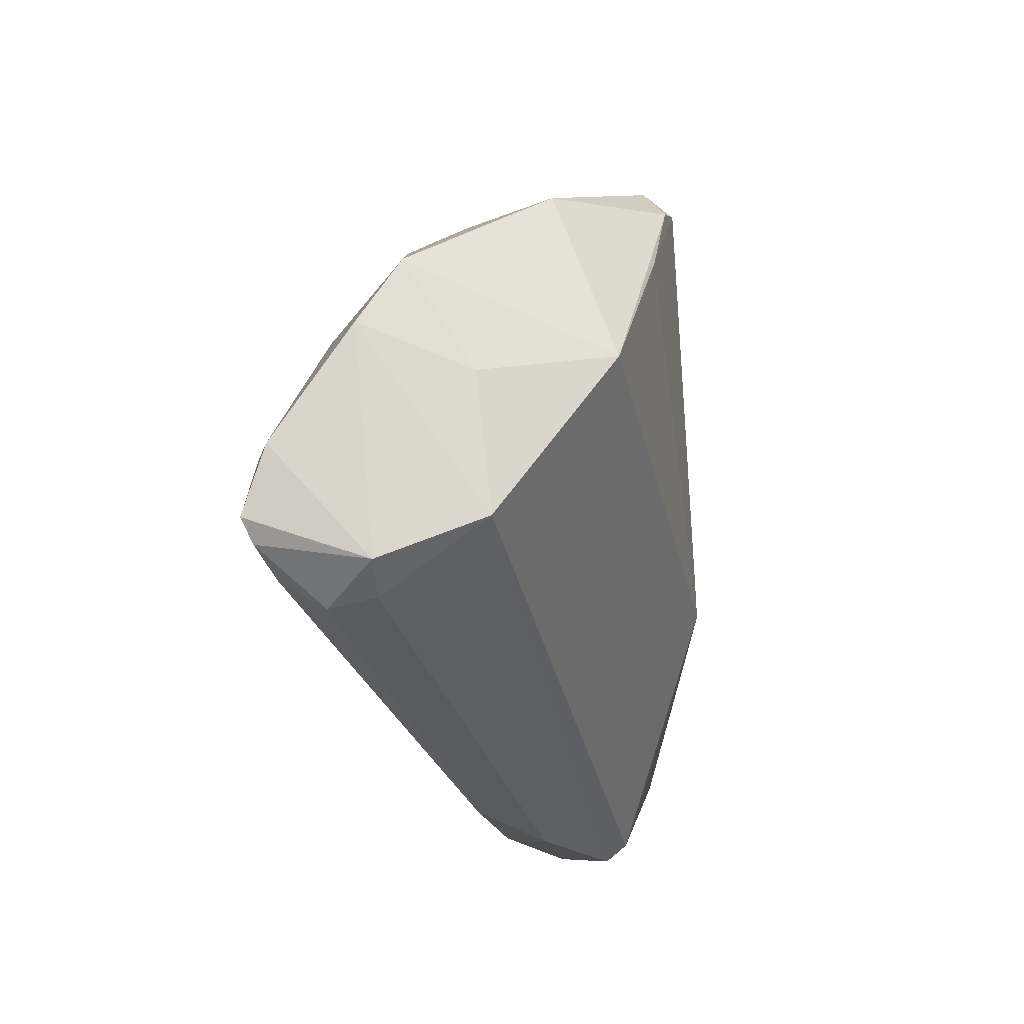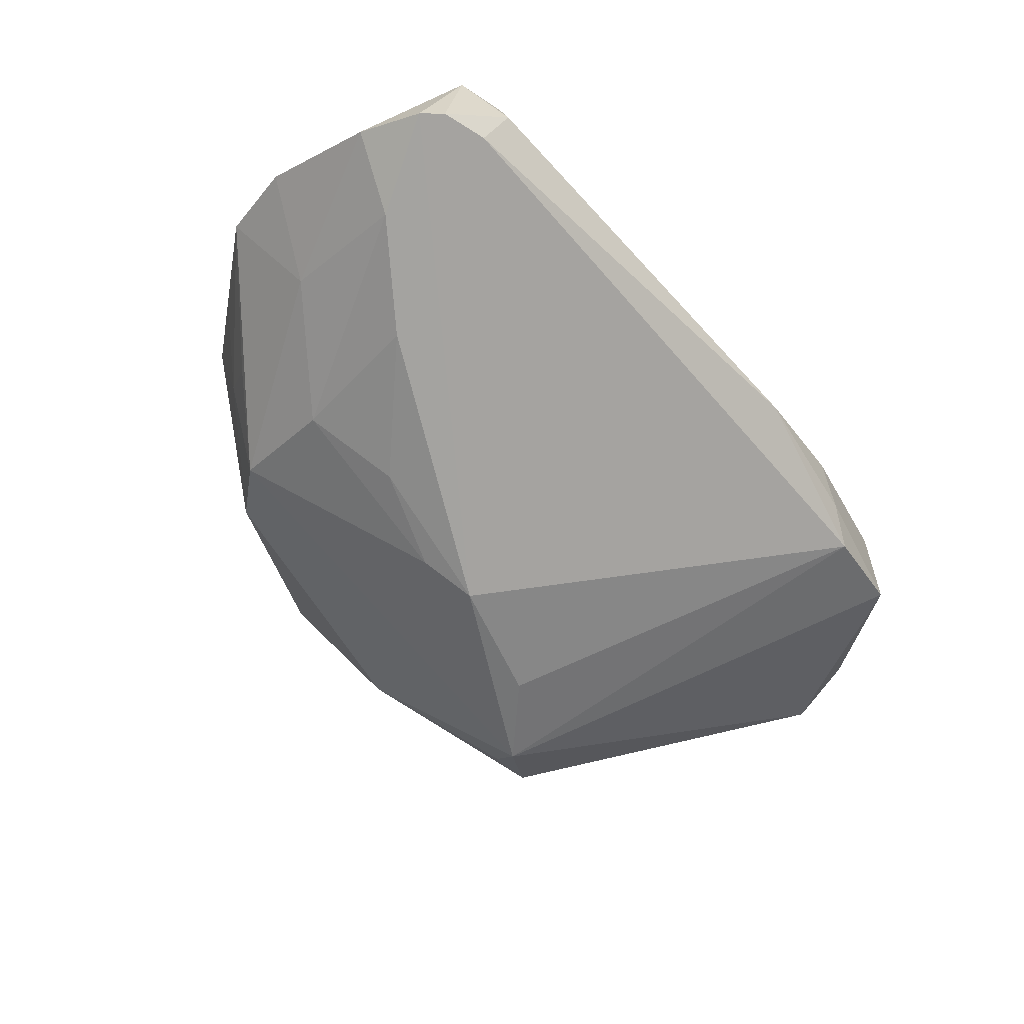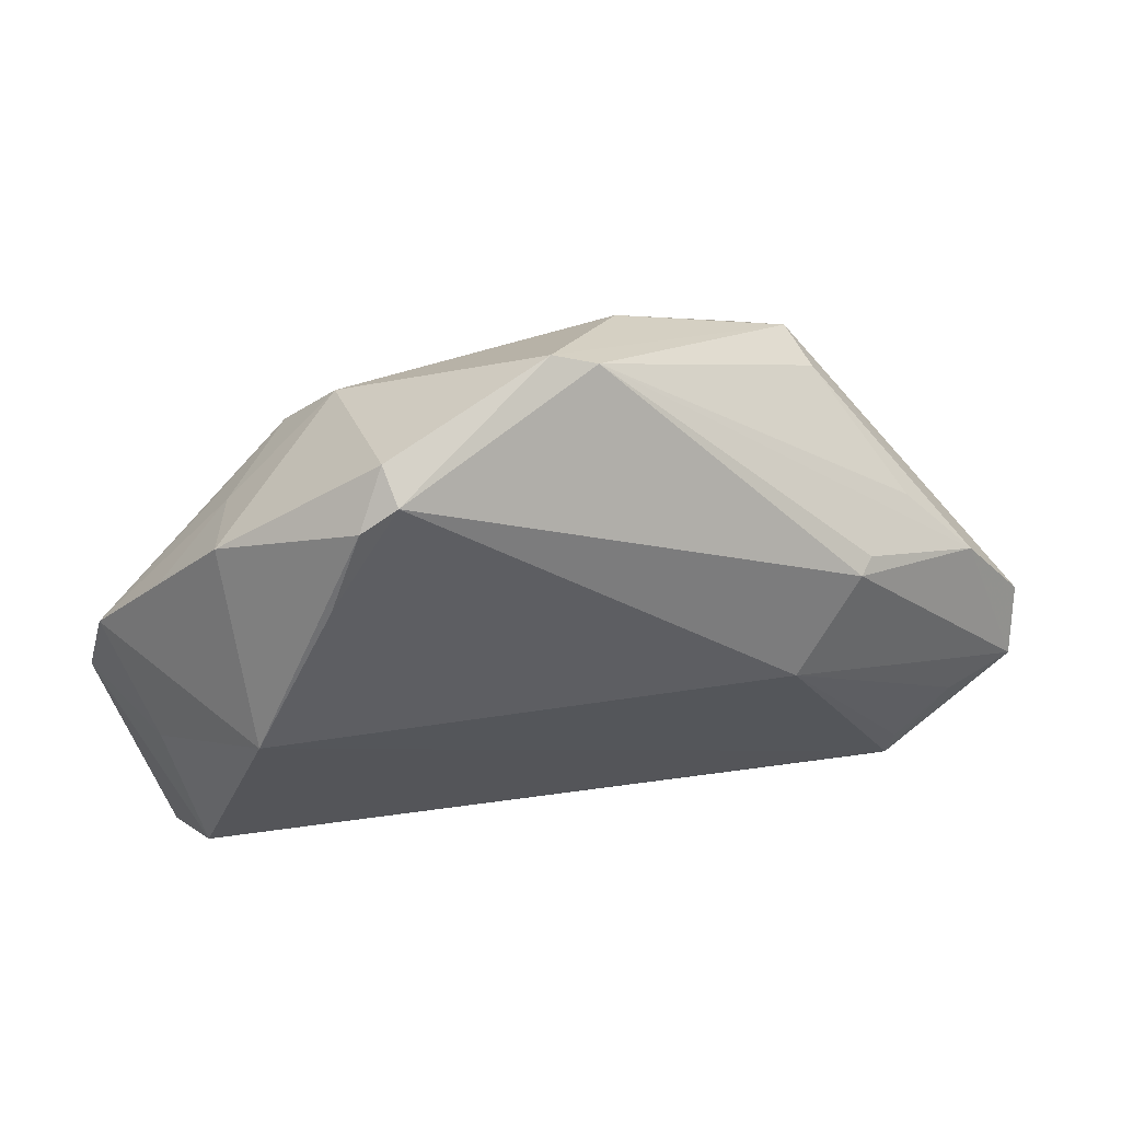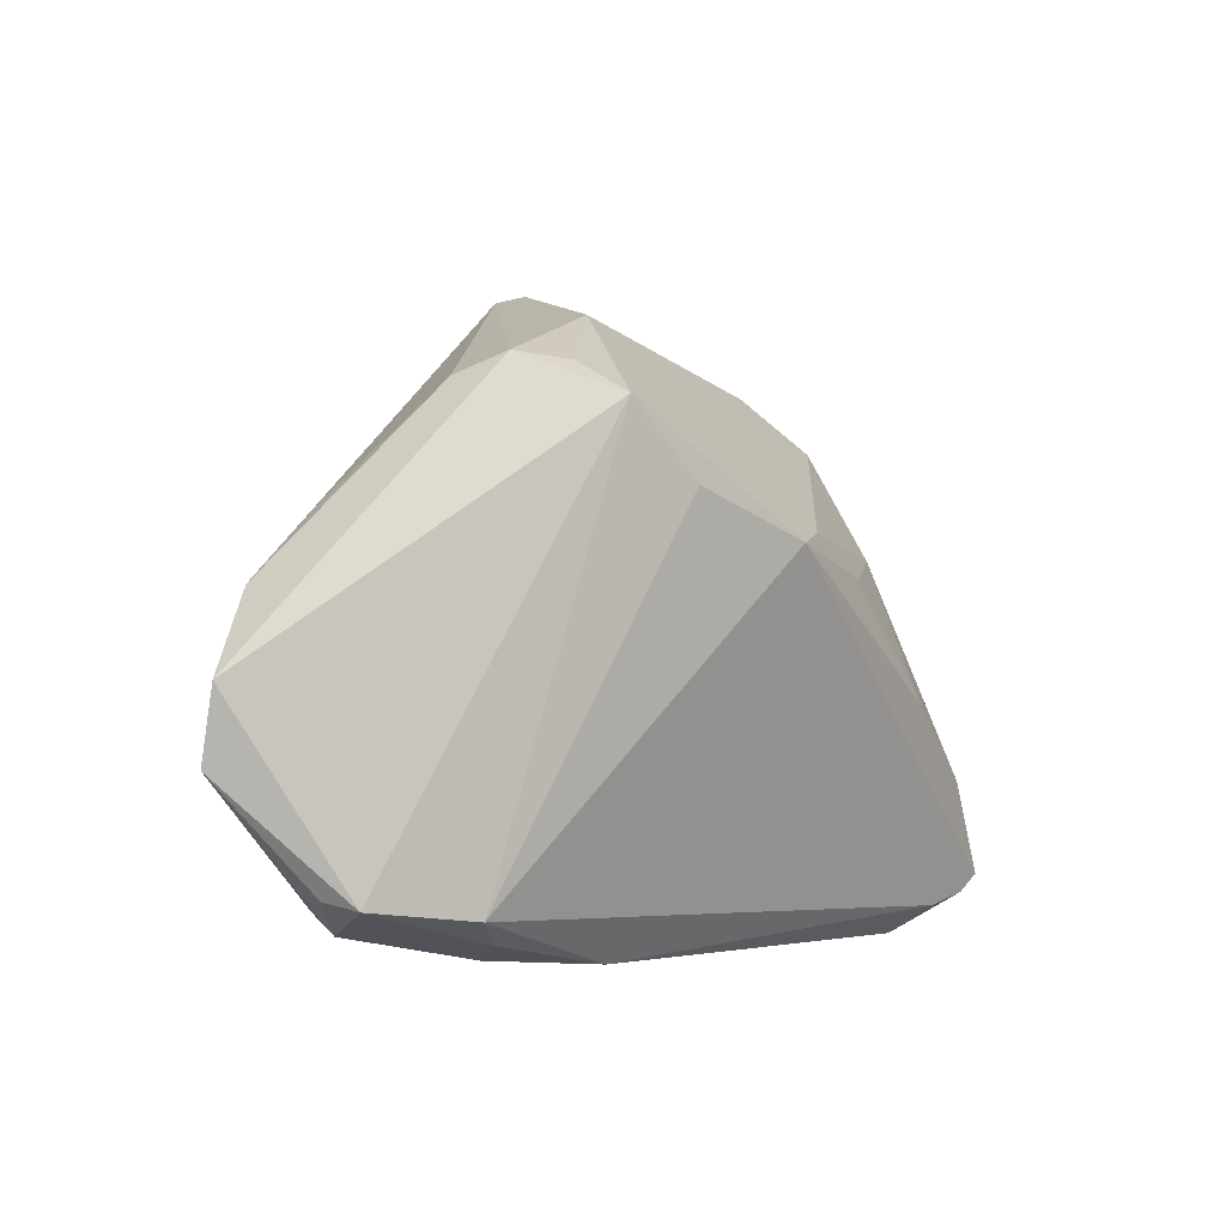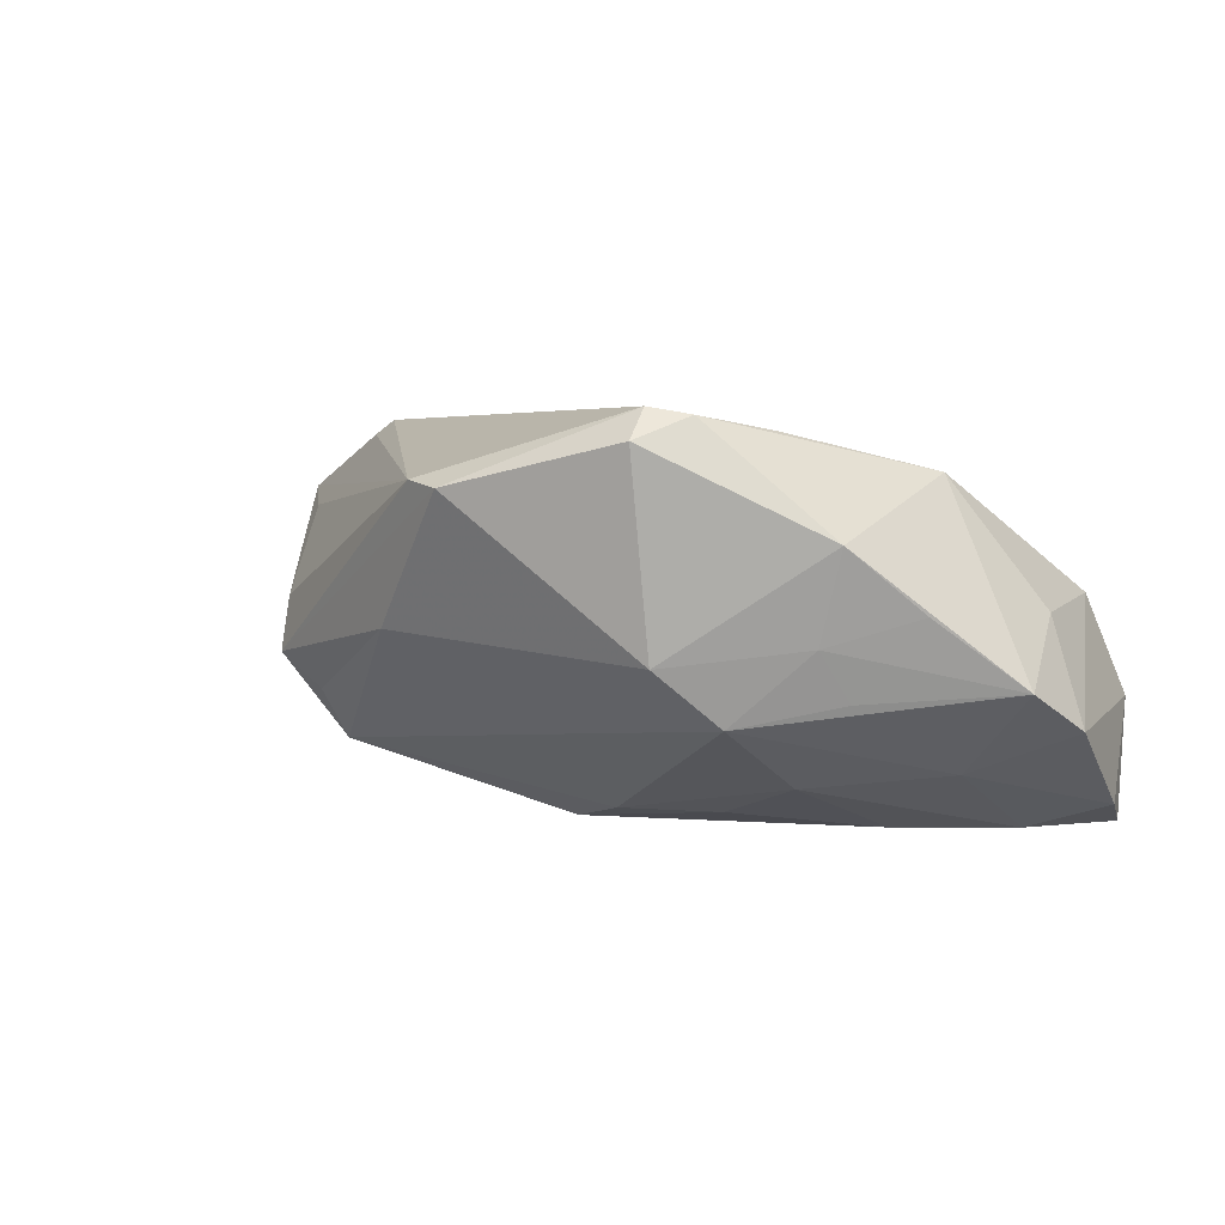
<metadata>
{"format":"obj","ext":"obj","renderer":"f3d","projection":"perspective","resolution":1024,"background":"white","views":[{"elev":-32.2,"azim":-84.0,"up":"+Y"},{"elev":-72.9,"azim":-47.7,"up":"+Z"},{"elev":34.5,"azim":-18.4,"up":"+Y"},{"elev":-2.9,"azim":118.5,"up":"+Y"},{"elev":3.7,"azim":-141.9,"up":"+Z"}]}
</metadata>
<code>
v -0.01574 0.00755 -0.02426
v -0.003136 0.01246 -0.02428
v 0.0474 0.01306 0.01232
v 0.03618 0.01009 0.02362
v 0.04822 -0.03283 0.008841
v 0.03827 0.01138 0.02169
v -0.04278 -0.01745 -0.0266
v 0.04157 -0.03123 -0.005614
v 0.01767 -0.03744 -0.007169
v -0.03768 0.02047 -0.002665
v -0.04956 -0.01119 0.0003747
v -0.03061 0.01826 0.02155
v -0.0412 -0.03363 -0.02365
v -0.04161 -0.03683 -0.01166
v 0.04841 -0.0303 0.01173
v -0.02294 0.03198 -0.004867
v -0.03916 0.01602 -0.009095
v 0.06451 -0.01513 0.01409
v 0.05535 -0.02862 0.005711
v -0.05459 0.002185 -0.00798
v -0.04764 -0.03526 -0.01144
v -0.04344 -0.001261 -0.0184
v 0.02964 0.02563 -0.01676
v -0.02803 0.02485 -0.01198
v 0.03698 0.03019 -0.005884
v 0.03156 -0.03629 0.0009168
v -0.04724 0.01281 0.000946
v -0.02993 -0.007423 -0.0266
v -0.05594 -0.007797 -0.01312
v 0.004269 0.01073 -0.02608
v -0.001767 0.04379 0.01516
v 0.05629 0.004297 0.01475
v 0.03804 0.0277 0.001059
v 0.06556 -0.005953 0.01187
v -0.04147 0.02139 0.008992
v 0.01207 0.03807 -0.001505
v 0.03639 -0.03412 -0.003494
v -0.05278 -0.02205 -0.02337
v -0.02717 0.02941 0.02326
v -0.02348 0.03634 0.02034
v 0.0552 -0.01793 0.01547
v -0.0397 -0.03718 -0.01494
v -0.0227 0.0326 0.0242
v 0.02069 0.01622 -0.02062
v -0.02827 0.01082 -0.02005
v 0.04882 -0.02628 0.0133
v 0.0305 0.0296 -0.01028
v -0.0397 -0.003183 0.01689
v 0.05408 -0.02967 0.0016
v -0.04943 -0.0298 -0.0266
v -0.04708 -0.03214 -0.02541
v 0.003812 0.04215 0.01609
v -0.04518 -0.02875 0.001842
v -0.04057 -0.03744 -0.01774
v 0.02771 -0.002773 0.02447
f 23 25 34
f 30 8 13
f 13 51 30
f 2 45 24
f 2 23 30
f 24 23 2
f 24 45 22
f 22 7 38
f 45 7 22
f 4 43 55
f 44 8 30
f 30 23 44
f 44 23 8
f 31 25 36
f 48 55 12
f 55 43 12
f 49 23 34
f 8 23 49
f 18 4 55
f 18 49 34
f 15 55 48
f 15 46 55
f 30 51 50
f 38 7 50
f 20 17 24
f 24 22 20
f 20 11 48
f 28 7 45
f 30 50 28
f 28 50 7
f 3 33 52
f 31 43 52
f 43 4 52
f 52 25 31
f 52 33 25
f 32 33 3
f 32 18 34
f 4 18 32
f 3 52 32
f 34 25 32
f 25 33 32
f 16 23 24
f 16 36 23
f 31 36 16
f 25 23 47
f 47 36 25
f 23 36 47
f 55 46 41
f 41 18 55
f 46 15 41
f 41 15 18
f 53 15 48
f 48 11 53
f 49 18 19
f 8 49 37
f 11 20 29
f 29 53 11
f 29 22 38
f 29 20 22
f 39 12 43
f 48 12 39
f 45 2 1
f 1 28 45
f 1 2 30
f 30 28 1
f 6 52 4
f 4 32 6
f 6 32 52
f 35 20 48
f 48 39 35
f 51 13 54
f 10 16 24
f 10 35 16
f 24 17 10
f 17 20 10
f 16 35 40
f 31 16 40
f 40 43 31
f 40 39 43
f 40 35 39
f 51 54 21
f 21 50 51
f 38 50 21
f 21 29 38
f 53 29 21
f 20 35 27
f 27 10 20
f 35 10 27
f 37 26 9
f 9 54 13
f 9 13 8
f 8 37 9
f 5 37 49
f 5 26 37
f 49 19 5
f 15 53 5
f 53 26 5
f 18 15 5
f 5 19 18
f 14 21 54
f 14 9 26
f 53 21 14
f 14 26 53
f 54 9 42
f 42 14 54
f 9 14 42

</code>
